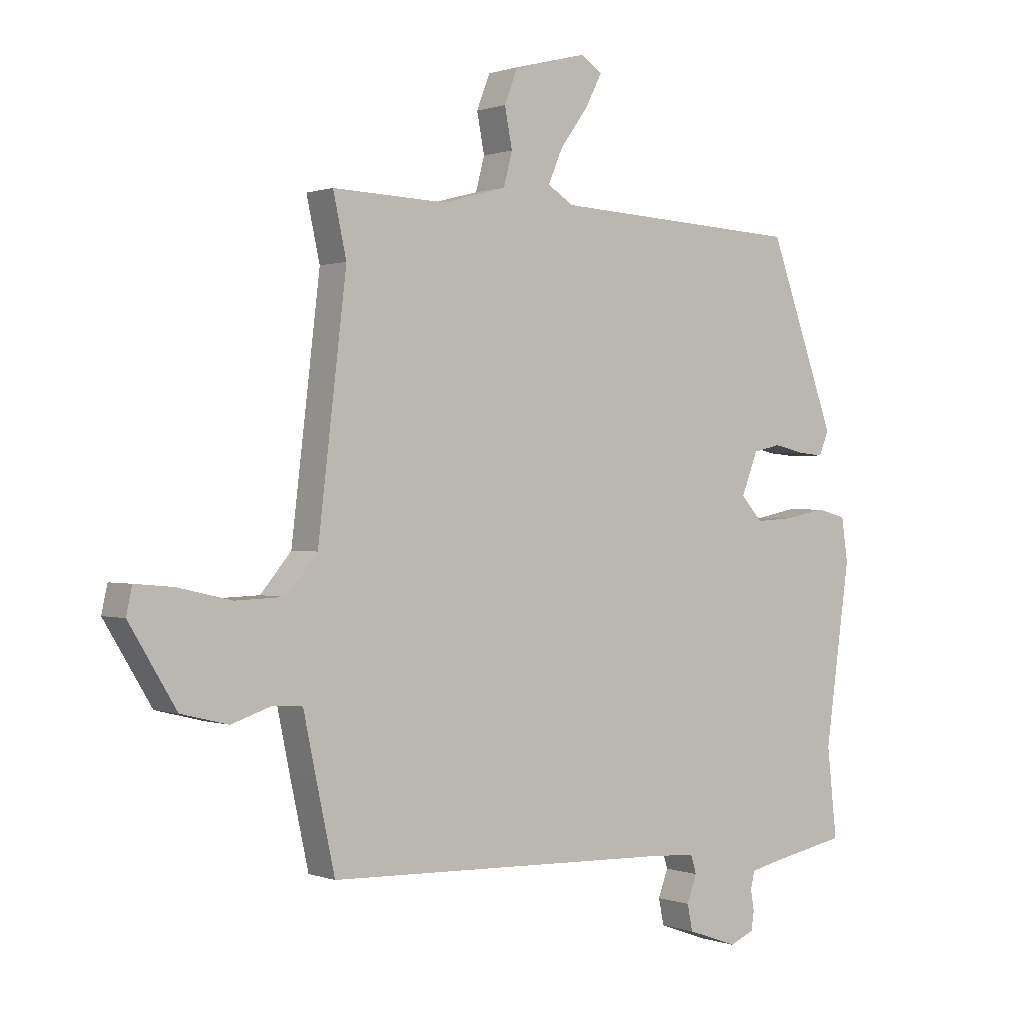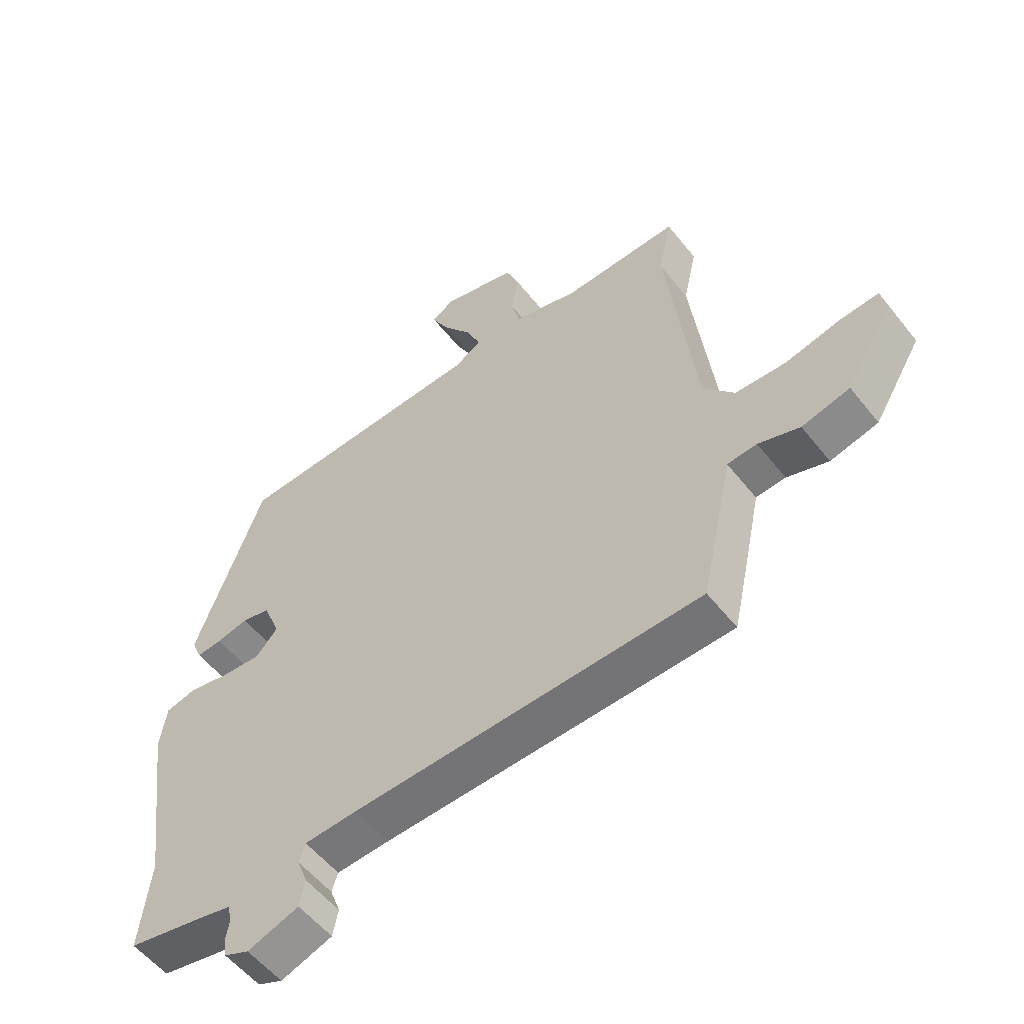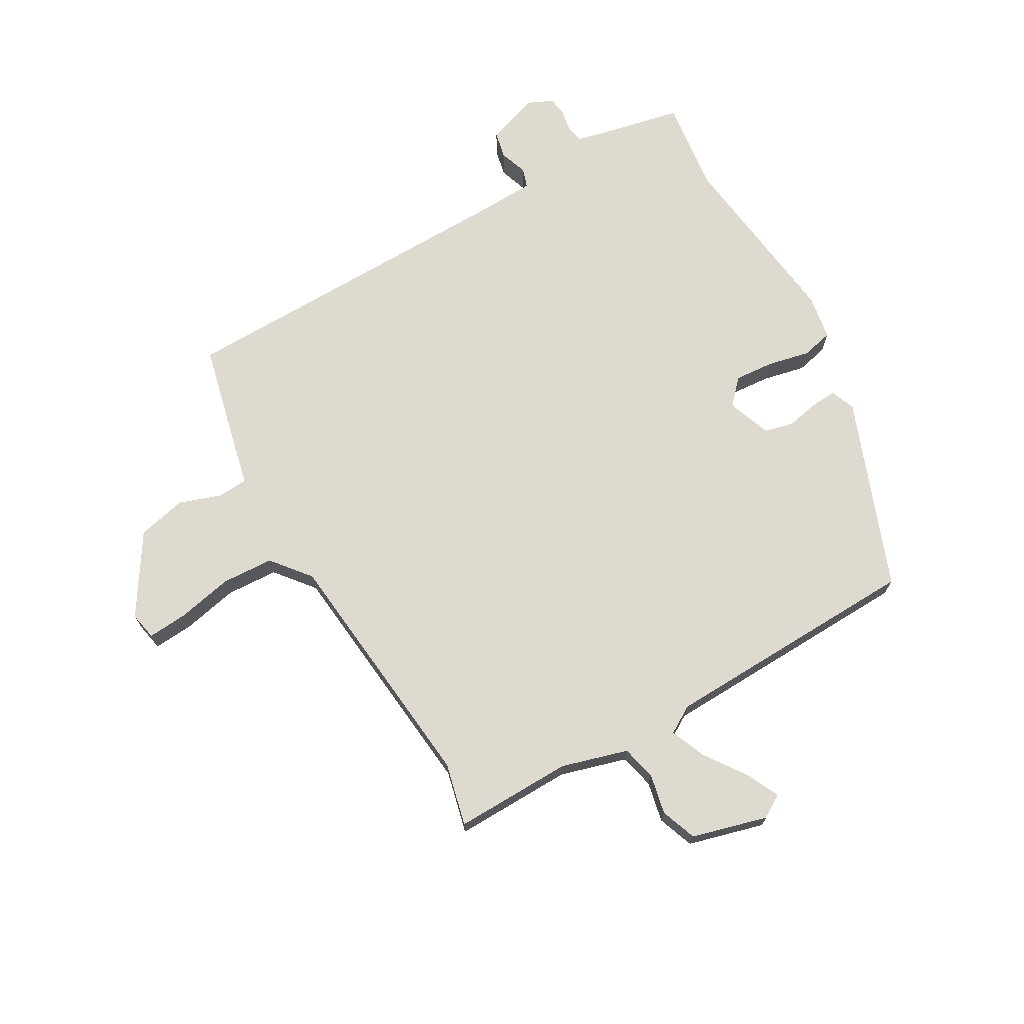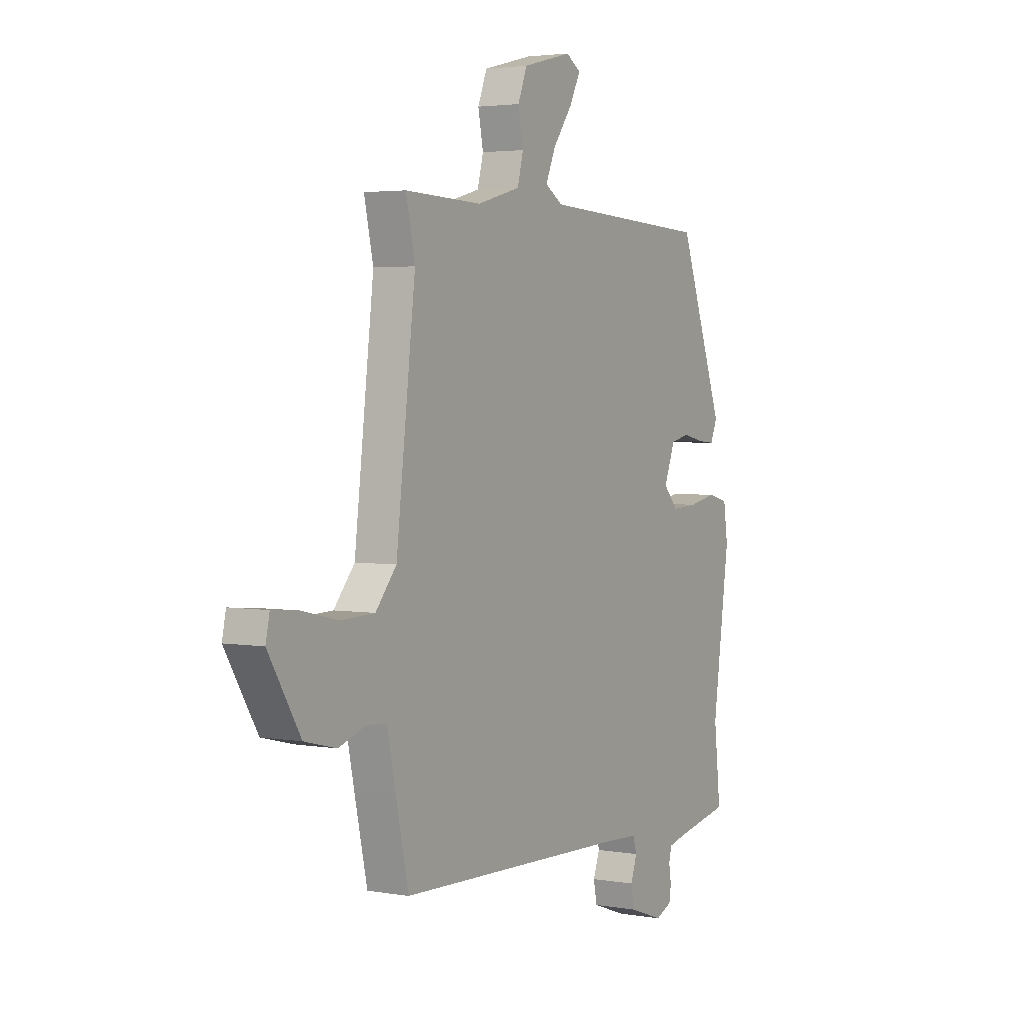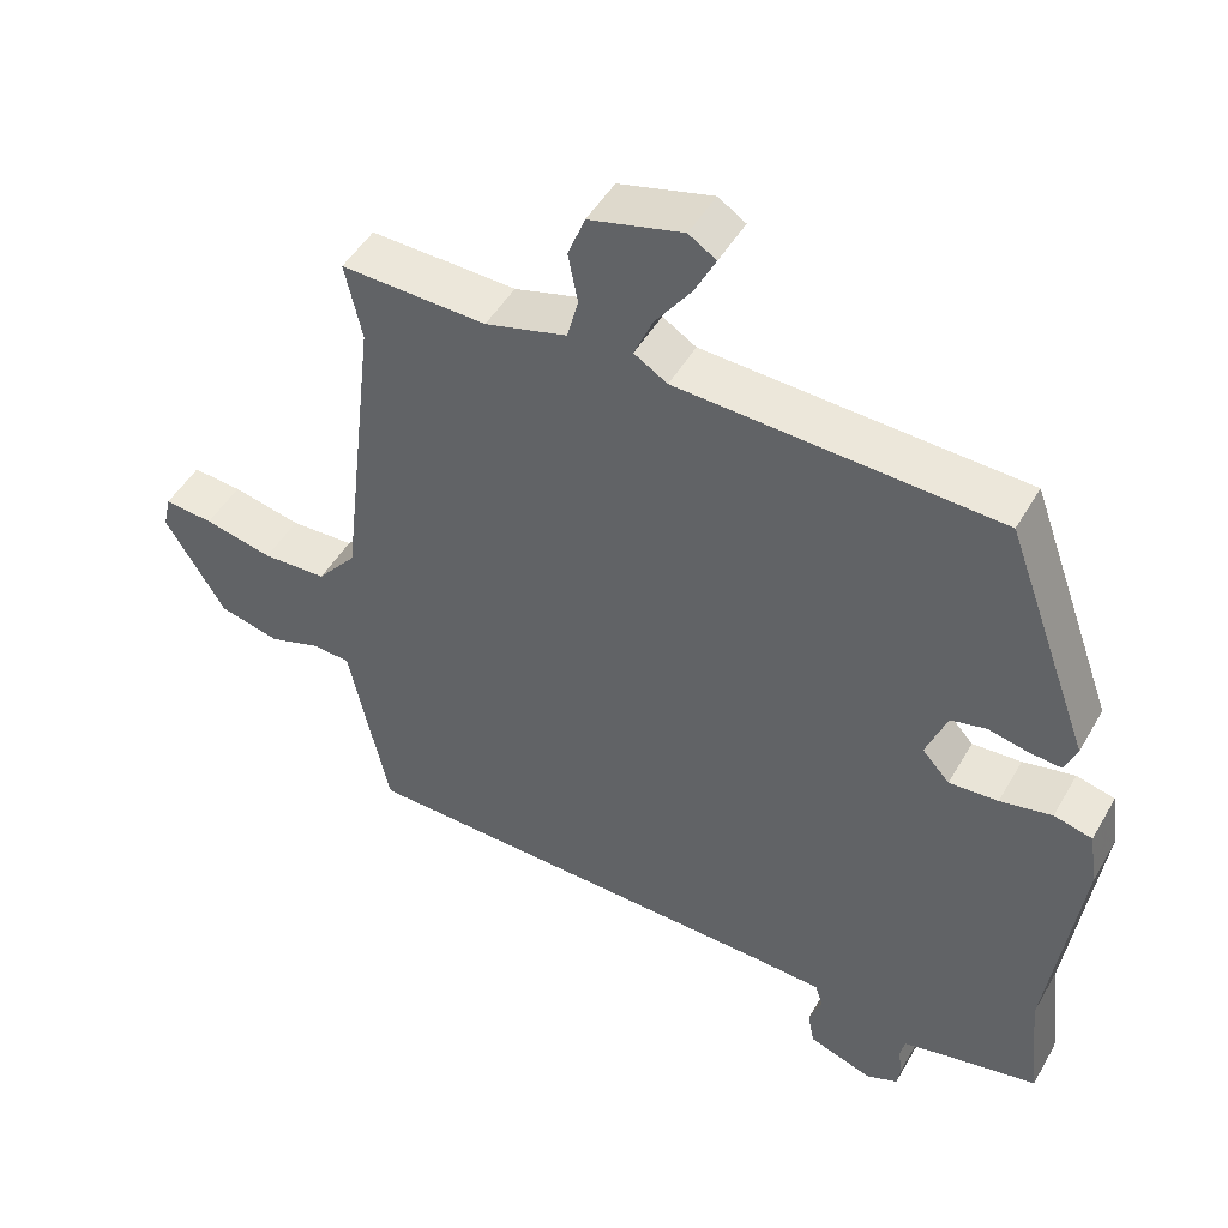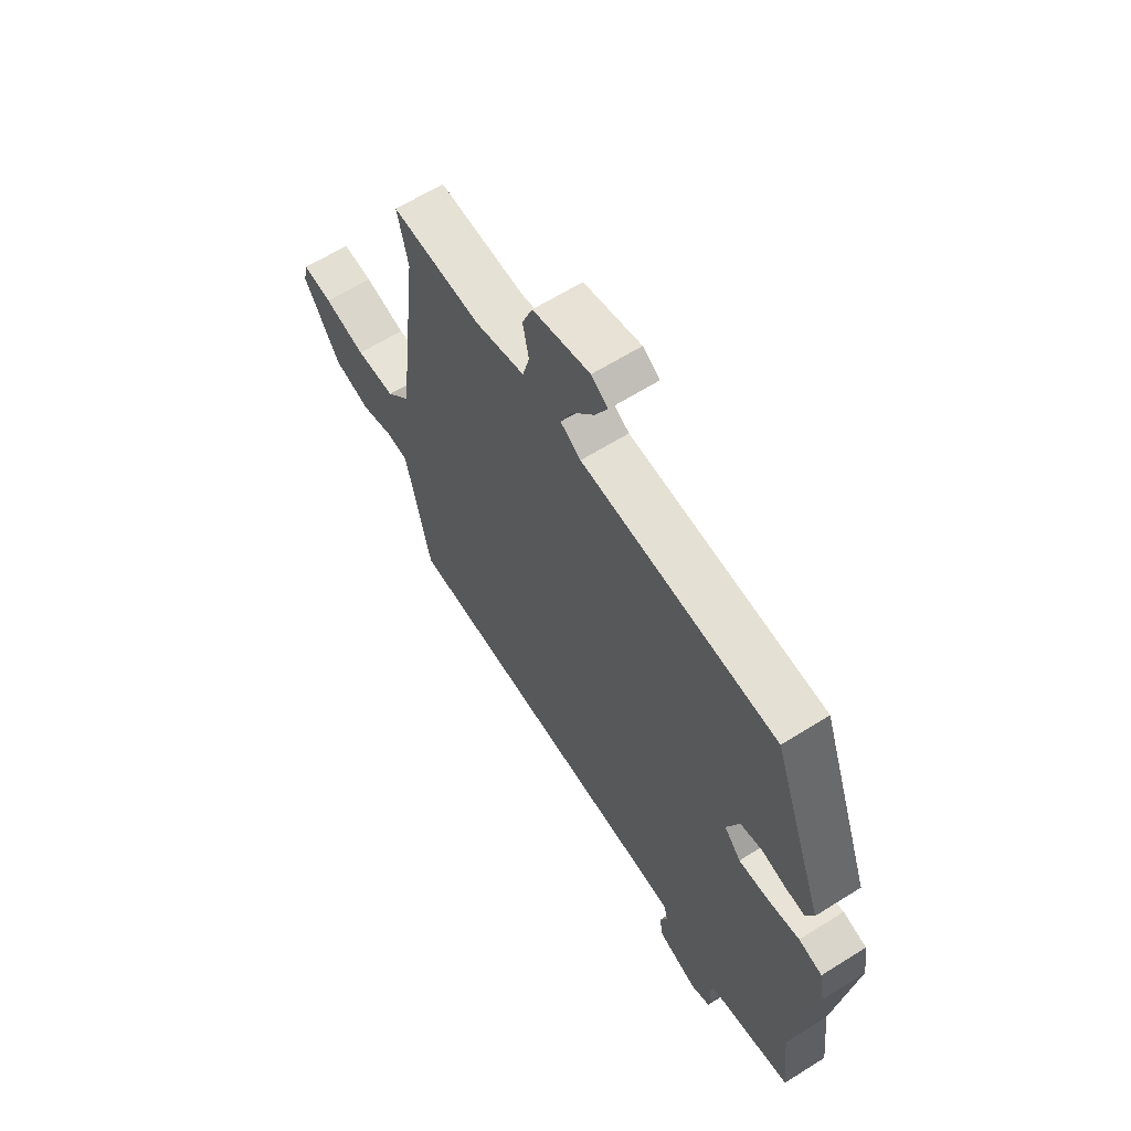
<metadata>
{"format":"obj","ext":"obj","renderer":"f3d","projection":"perspective","resolution":1024,"background":"white","views":[{"elev":0.5,"azim":-37.4,"up":"+Z"},{"elev":-55.0,"azim":-142.4,"up":"+Z"},{"elev":71.0,"azim":-28.8,"up":"+Y"},{"elev":3.2,"azim":-59.4,"up":"+Z"},{"elev":47.8,"azim":28.6,"up":"+Z"},{"elev":63.3,"azim":57.6,"up":"+Z"}]}
</metadata>
<code>
v -0.5 0.07 -0.475
v -0.533 0.07 -0.324
v -0.554 0.07 -0.224
v -0.604 0.07 -0.22
v -0.674 0.07 -0.243
v -0.755 0.07 -0.223
v -0.836 0.07 -0.09
v -0.826 0.07 -0.044
v -0.76 0.07 -0.05
v -0.668 0.07 -0.071
v -0.582 0.07 -0.068
v -0.529 0.07 -0.005
v -0.48 0.07 0.409
v -0.503 0.07 0.513
v -0.307 0.07 0.506
v -0.197 0.07 0.536
v -0.182 0.07 0.593
v -0.195 0.07 0.66
v -0.172 0.07 0.719
v -0.046 0.07 0.751
v -0.009 0.07 0.727
v -0.037 0.07 0.672
v -0.086 0.07 0.605
v -0.111 0.07 0.547
v -0.066 0.07 0.519
v 0.365 0.07 0.497
v 0.48 0.07 0.181
v 0.463 0.07 0.14
v 0.42 0.07 0.144
v 0.366 0.07 0.156
v 0.318 0.07 0.145
v 0.29 0.07 0.073
v 0.327 0.07 0.032
v 0.393 0.07 0.036
v 0.463 0.07 0.05
v 0.515 0.07 0.037
v 0.526 0.07 -0.038
v 0.483 0.07 -0.346
v 0.5 0.07 -0.5
v 0.362 0.07 -0.527
v 0.315 0.07 -0.538
v 0.308 0.07 -0.567
v 0.314 0.07 -0.603
v 0.309 0.07 -0.635
v 0.267 0.07 -0.653
v 0.18 0.07 -0.622
v 0.171 0.07 -0.577
v 0.188 0.07 -0.531
v 0.178 0.07 -0.499
v 0.089 0.07 -0.494
v -0.5 0 -0.475
v -0.533 0 -0.324
v -0.554 0 -0.224
v -0.604 0 -0.22
v -0.674 0 -0.243
v -0.755 0 -0.223
v -0.836 0 -0.09
v -0.826 0 -0.044
v -0.76 0 -0.05
v -0.668 0 -0.071
v -0.582 0 -0.068
v -0.529 0 -0.005
v -0.48 0 0.409
v -0.503 0 0.513
v -0.307 0 0.506
v -0.197 0 0.536
v -0.182 0 0.593
v -0.195 0 0.66
v -0.172 0 0.719
v -0.046 0 0.751
v -0.009 0 0.727
v -0.037 0 0.672
v -0.086 0 0.605
v -0.111 0 0.547
v -0.066 0 0.519
v 0.365 0 0.497
v 0.48 0 0.181
v 0.463 0 0.14
v 0.42 0 0.144
v 0.366 0 0.156
v 0.318 0 0.145
v 0.29 0 0.073
v 0.327 0 0.032
v 0.393 0 0.036
v 0.463 0 0.05
v 0.515 0 0.037
v 0.526 0 -0.038
v 0.483 0 -0.346
v 0.5 0 -0.5
v 0.362 0 -0.527
v 0.315 0 -0.538
v 0.308 0 -0.567
v 0.314 0 -0.603
v 0.309 0 -0.635
v 0.267 0 -0.653
v 0.18 0 -0.622
v 0.171 0 -0.577
v 0.188 0 -0.531
v 0.178 0 -0.499
v 0.089 0 -0.494
f 46 47 48
f 45 46 48
f 44 45 48
f 43 44 48
f 42 43 48
f 41 42 48 49
f 40 41 49
f 38 39 40 49
f 38 49 50
f 37 38 50
f 36 37 50
f 35 36 50
f 34 35 50
f 28 29 30
f 27 28 30
f 26 27 30
f 25 26 30
f 24 25 30 31
f 21 22 23
f 20 21 23
f 19 20 23
f 18 19 23
f 17 18 23
f 16 17 23 24
f 24 31 32
f 16 24 32
f 15 16 32
f 8 9 10
f 7 8 10
f 6 7 10
f 5 6 10
f 4 5 10
f 3 4 10 11
f 2 3 11
f 1 2 11
f 50 1 11
f 34 50 11
f 33 34 11
f 15 32 33
f 14 15 33
f 13 14 33
f 33 11 12
f 12 13 33
f 98 97 96
f 98 96 95
f 98 95 94
f 98 94 93
f 98 93 92
f 99 98 92 91
f 99 91 90
f 99 90 89 88
f 100 99 88
f 100 88 87
f 100 87 86
f 100 86 85
f 100 85 84
f 80 79 78
f 80 78 77
f 80 77 76
f 80 76 75
f 81 80 75 74
f 73 72 71
f 73 71 70
f 73 70 69
f 73 69 68
f 73 68 67
f 74 73 67 66
f 82 81 74
f 82 74 66
f 82 66 65
f 60 59 58
f 60 58 57
f 60 57 56
f 60 56 55
f 60 55 54
f 61 60 54 53
f 61 53 52
f 61 52 51
f 61 51 100
f 61 100 84
f 61 84 83
f 83 82 65
f 83 65 64
f 83 64 63
f 62 61 83
f 83 63 62
f 1 51 52 2
f 2 52 53 3
f 3 53 54 4
f 4 54 55 5
f 5 55 56 6
f 6 56 57 7
f 7 57 58 8
f 8 58 59 9
f 9 59 60 10
f 10 60 61 11
f 11 61 62 12
f 12 62 63 13
f 13 63 64 14
f 14 64 65 15
f 15 65 66 16
f 16 66 67 17
f 17 67 68 18
f 18 68 69 19
f 19 69 70 20
f 20 70 71 21
f 21 71 72 22
f 22 72 73 23
f 23 73 74 24
f 24 74 75 25
f 25 75 76 26
f 26 76 77 27
f 27 77 78 28
f 28 78 79 29
f 29 79 80 30
f 30 80 81 31
f 31 81 82 32
f 32 82 83 33
f 33 83 84 34
f 34 84 85 35
f 35 85 86 36
f 36 86 87 37
f 37 87 88 38
f 38 88 89 39
f 39 89 90 40
f 40 90 91 41
f 41 91 92 42
f 42 92 93 43
f 43 93 94 44
f 44 94 95 45
f 45 95 96 46
f 46 96 97 47
f 47 97 98 48
f 48 98 99 49
f 49 99 100 50
f 50 100 51 1

</code>
